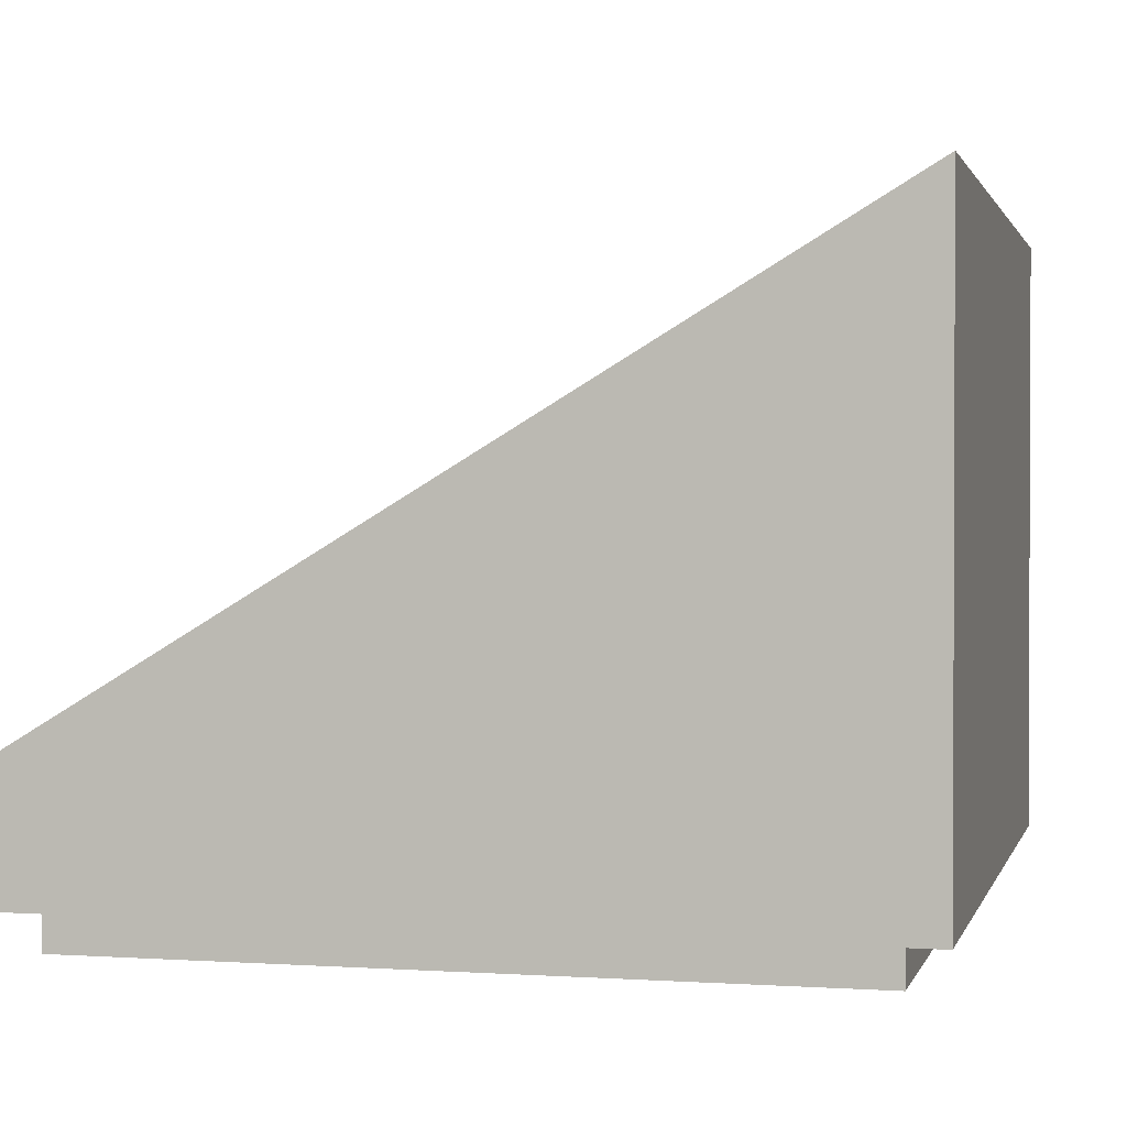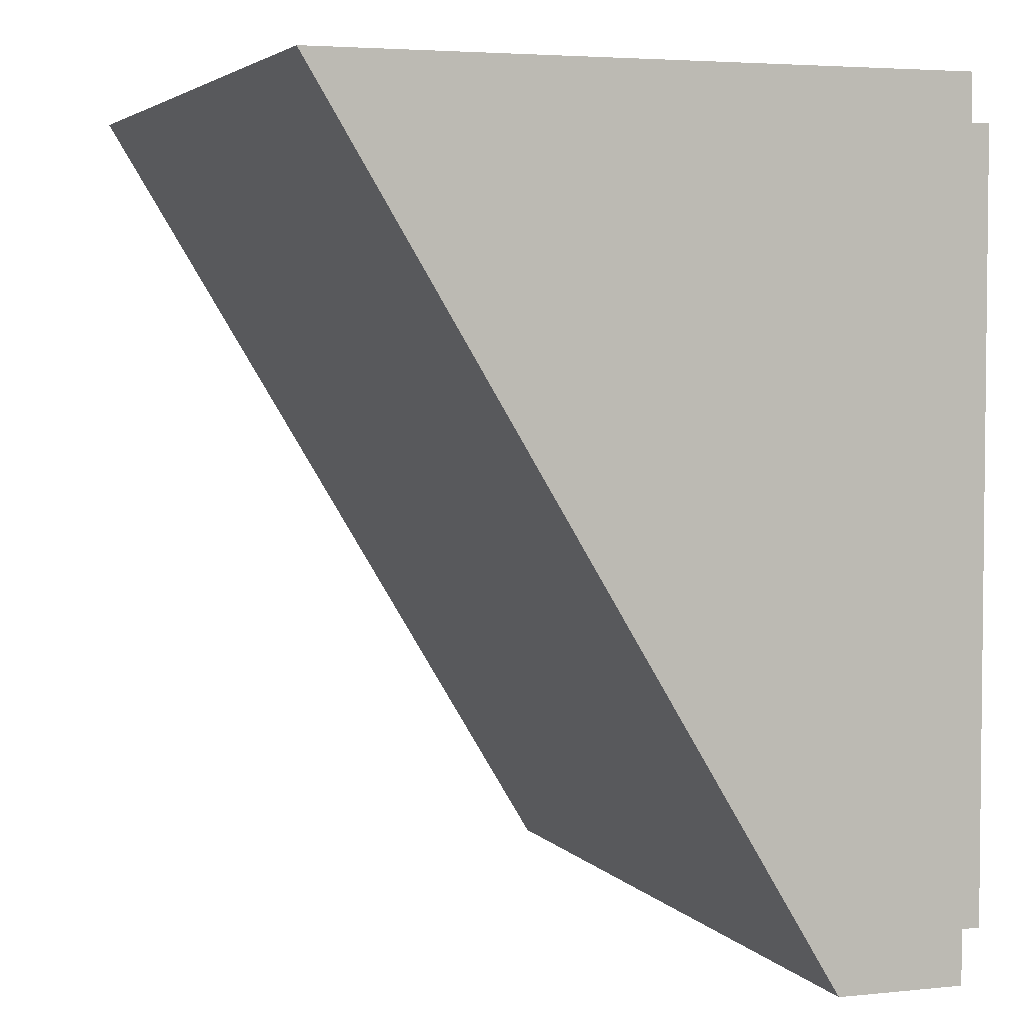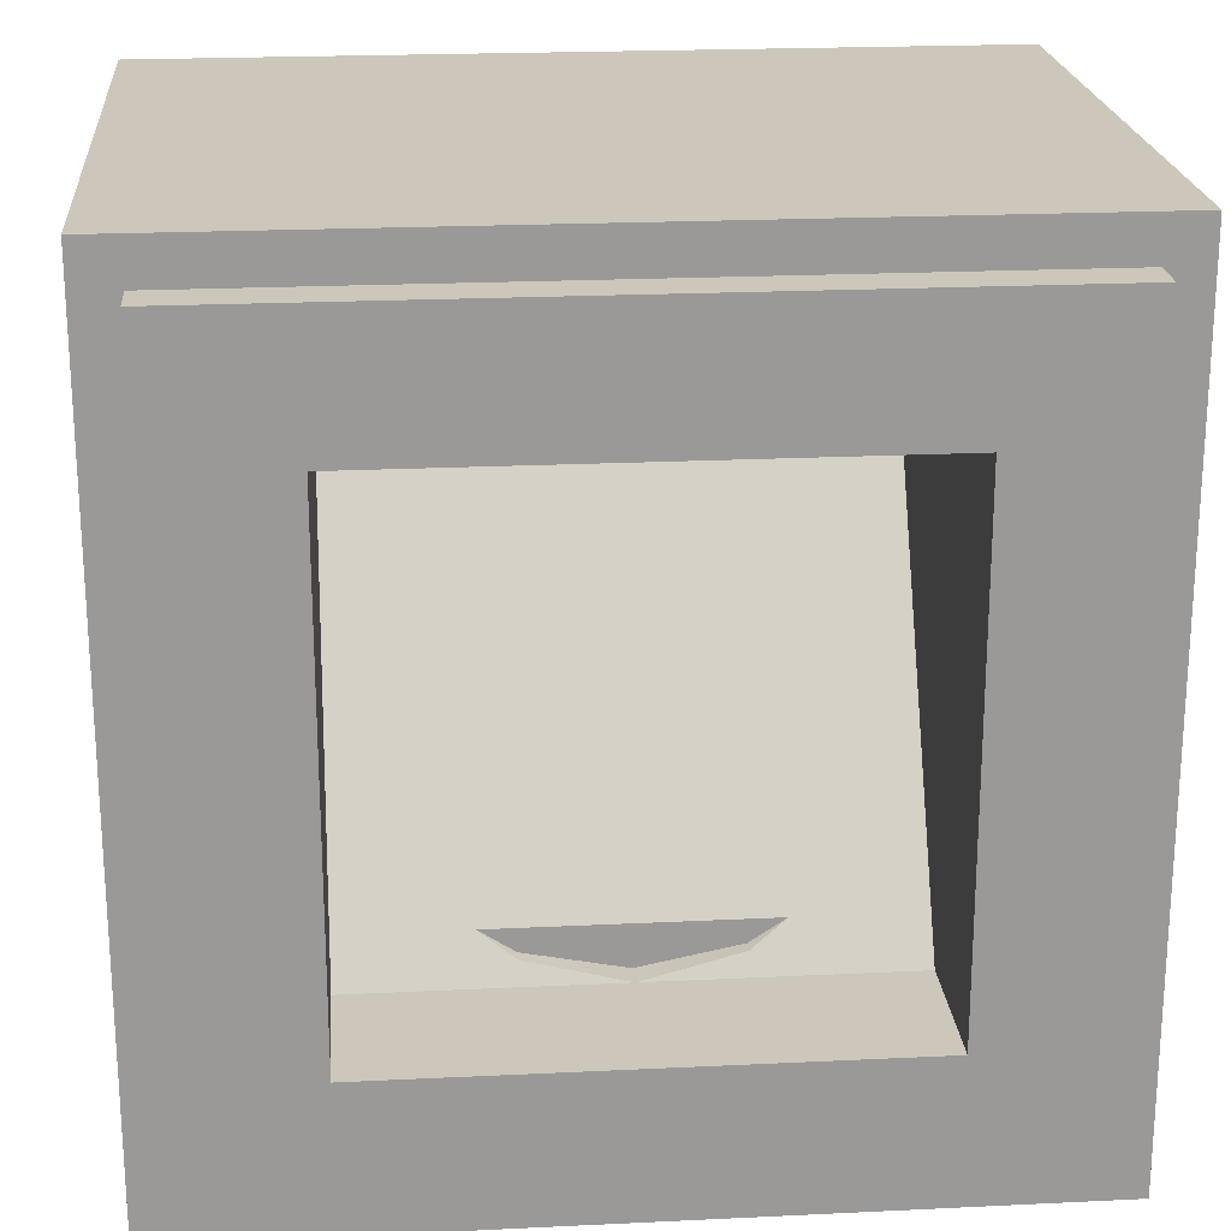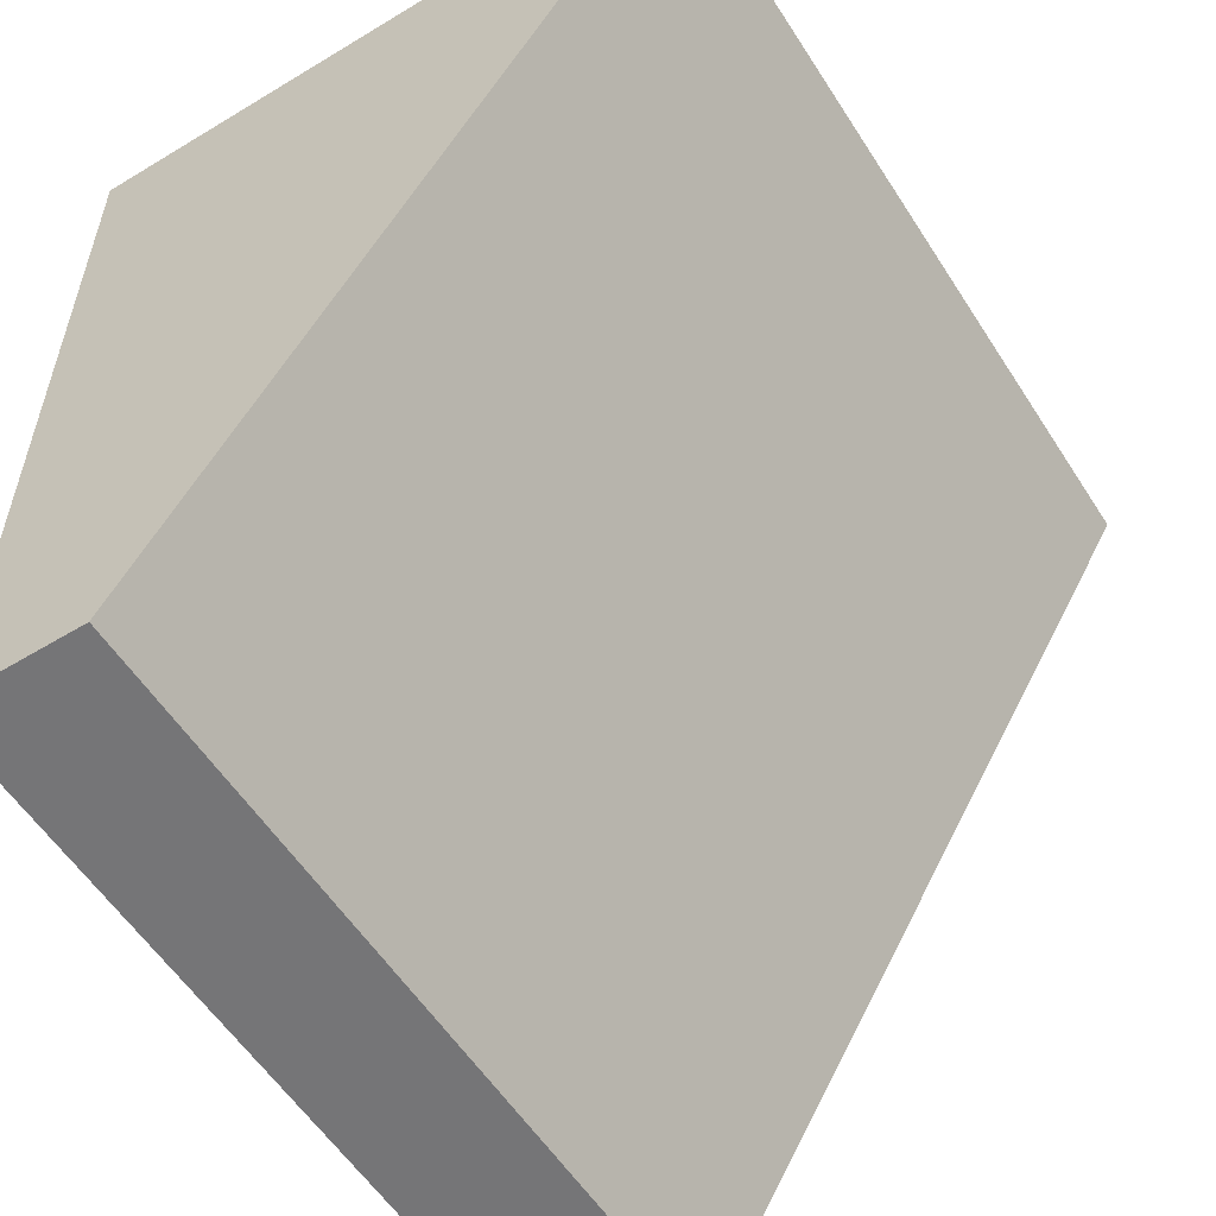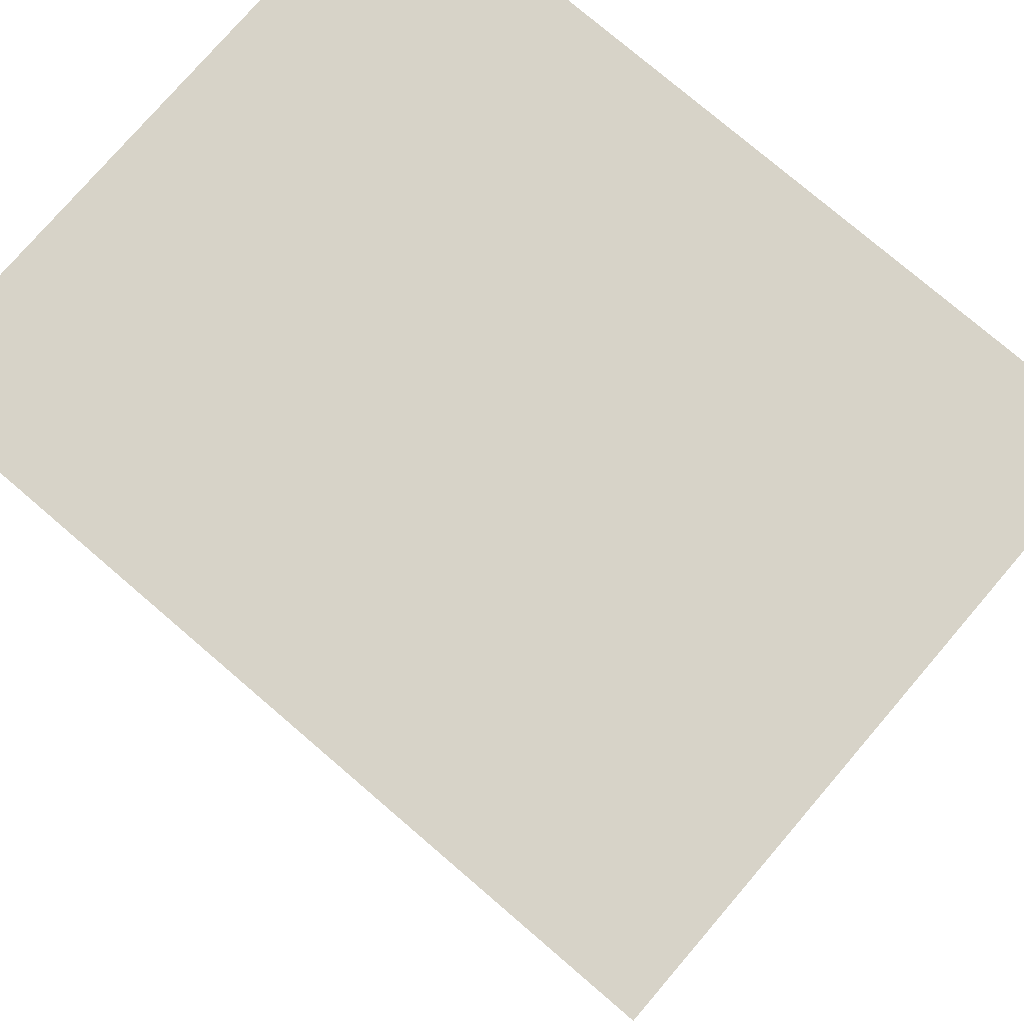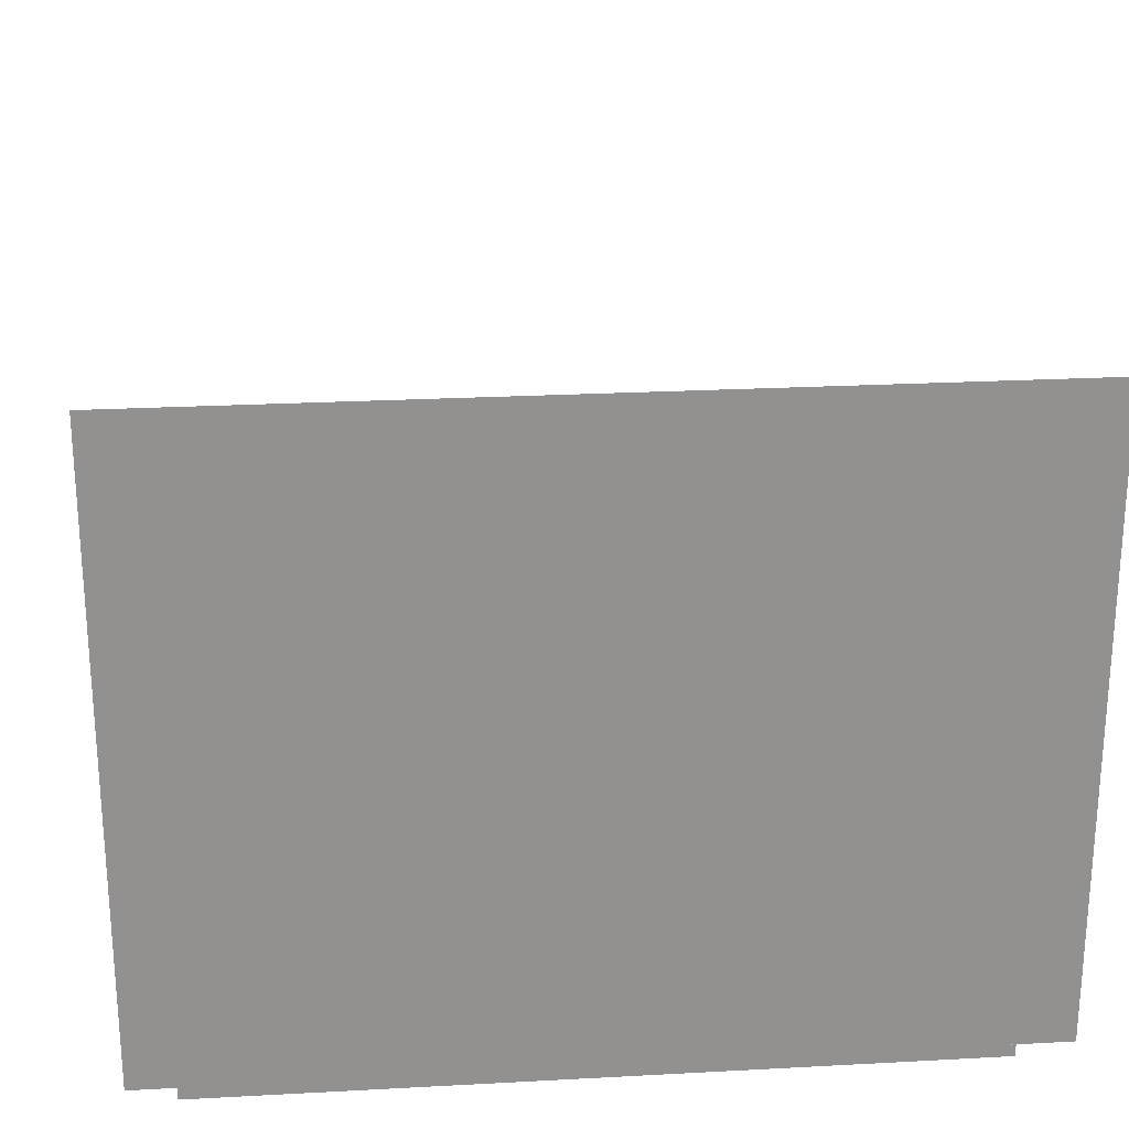
<metadata>
{"format":"obj","ext":"obj","renderer":"f3d","projection":"perspective","resolution":1024,"background":"white","views":[{"elev":1.3,"azim":103.8,"up":"+Z"},{"elev":3.9,"azim":70.6,"up":"+Y"},{"elev":21.5,"azim":175.1,"up":"+Y"},{"elev":-56.6,"azim":-57.7,"up":"+Y"},{"elev":77.0,"azim":40.6,"up":"+Y"},{"elev":24.3,"azim":174.9,"up":"+Z"}]}
</metadata>
<code>
v  -10 -10 1
v  -10 10 1
v  -10 -10 4
v  -10 10 16
v  -9 -9 1
v  -9 9 1
v  -9 -9 0
v  -9 9 0
v  -6 -6 0
v  -6 6 0
v  -6 -6 3.4
v  -6 6 10.6
v  -6 -5 4
v  -3.11 -5 4
v  -2.3 -5.54 3.676
v  -2.3 -5.54 4
v  6 -6 3.4
v  6 -5 4
v  3.11 -5 4
v  10 -10 4
v  10 10 16
v  10 -10 1
v  10 10 1
v  9 9 1
v  9 -9 1
v  9 9 0
v  9 -9 0
v  6 6 0
v  6 -6 0
v  6 6 10.6
v  0 -6 3.4
v  2.3 -5.54 3.676
v  2.3 -5.54 4
v  0 -6 4
g 54200
f 11 13 14
f 2 1 3 4
f 1 2 6 5
f 5 6 8 7
f 7 8 10 9
f 9 10 12 13
f 9 13 11
f 14 15 11
f 15 31 11
f 15 14 16
f 31 15 16 34
f 17 19 18
f 21 4 3 20
f 20 3 1 22
f 23 21 20 22
f 22 25 24 23
f 24 6 2 23
f 25 27 26 24
f 26 8 6 24
f 27 29 28 26
f 28 10 8 26
f 29 17 18 30
f 29 30 28
f 30 12 10 28
f 18 19 30
f 4 21 23 2
f 1 5 25 22
f 7 27 25 5
f 7 9 29 27
f 9 31 29
f 19 17 32
f 32 17 31
f 32 33 19
f 31 34 33 32
f 34 16 33
f 9 11 31
f 31 17 29
f 14 12 30 19
f 14 13 12
f 14 19 33 16

</code>
